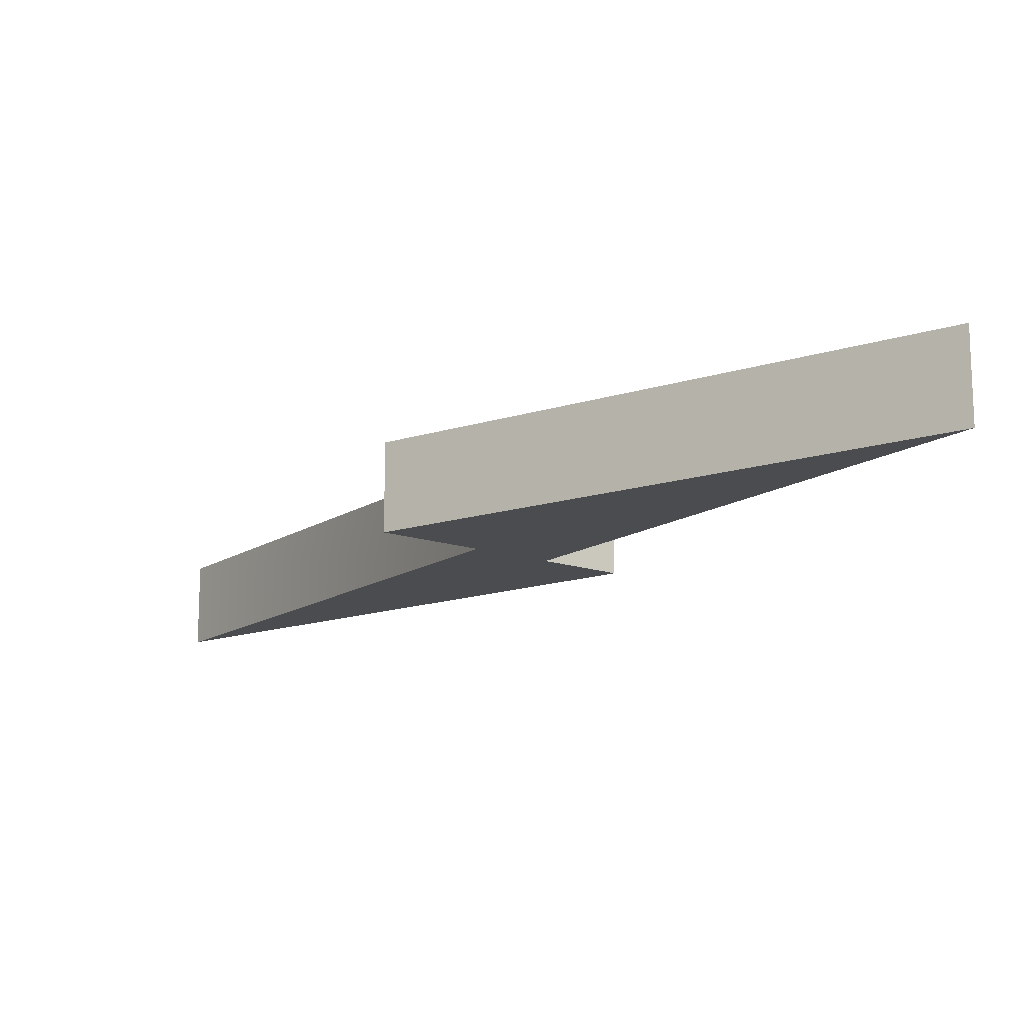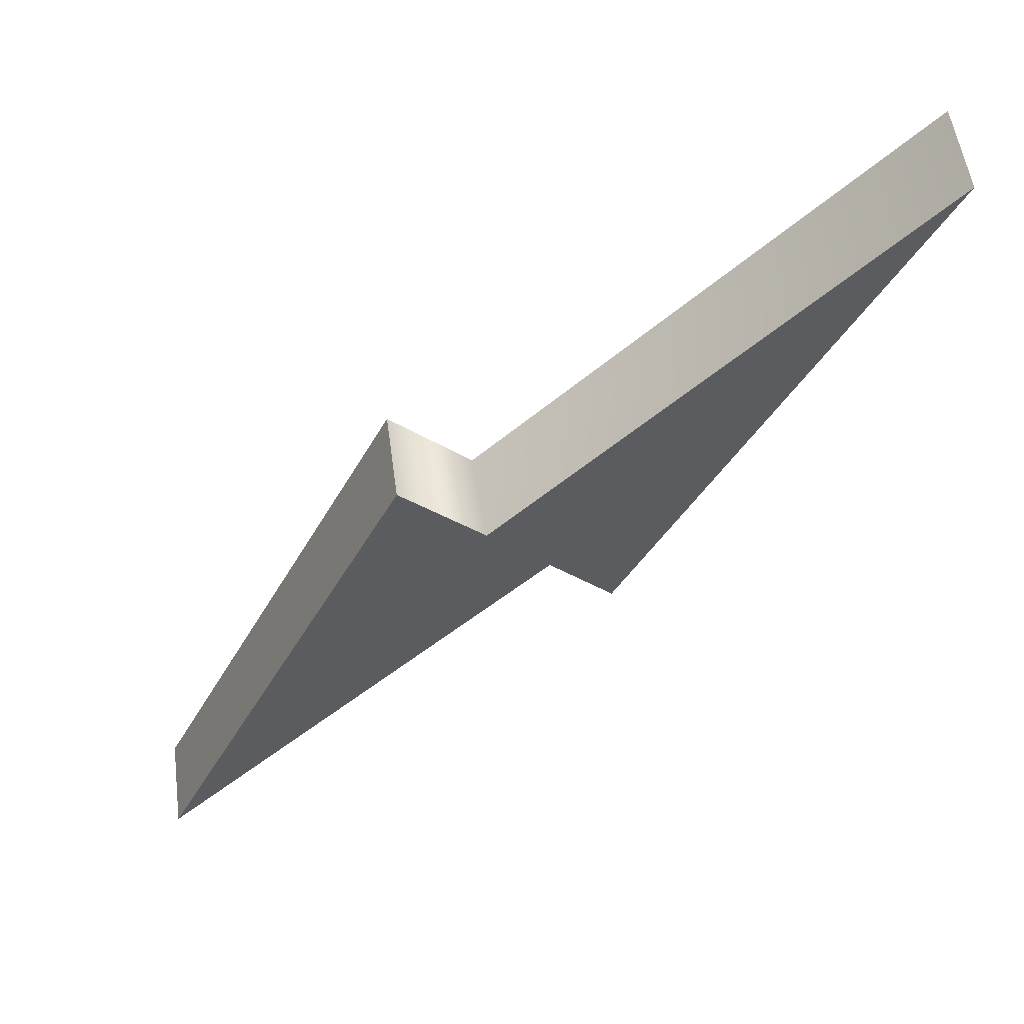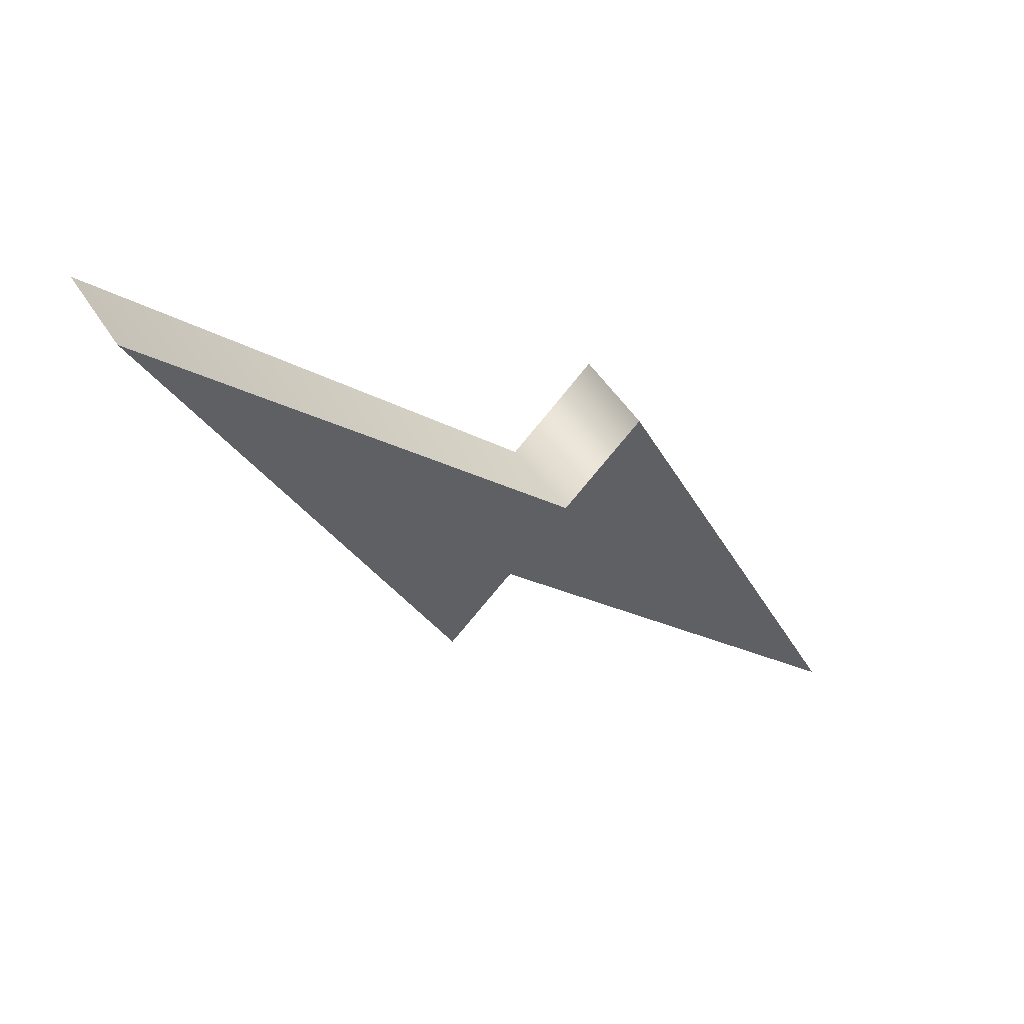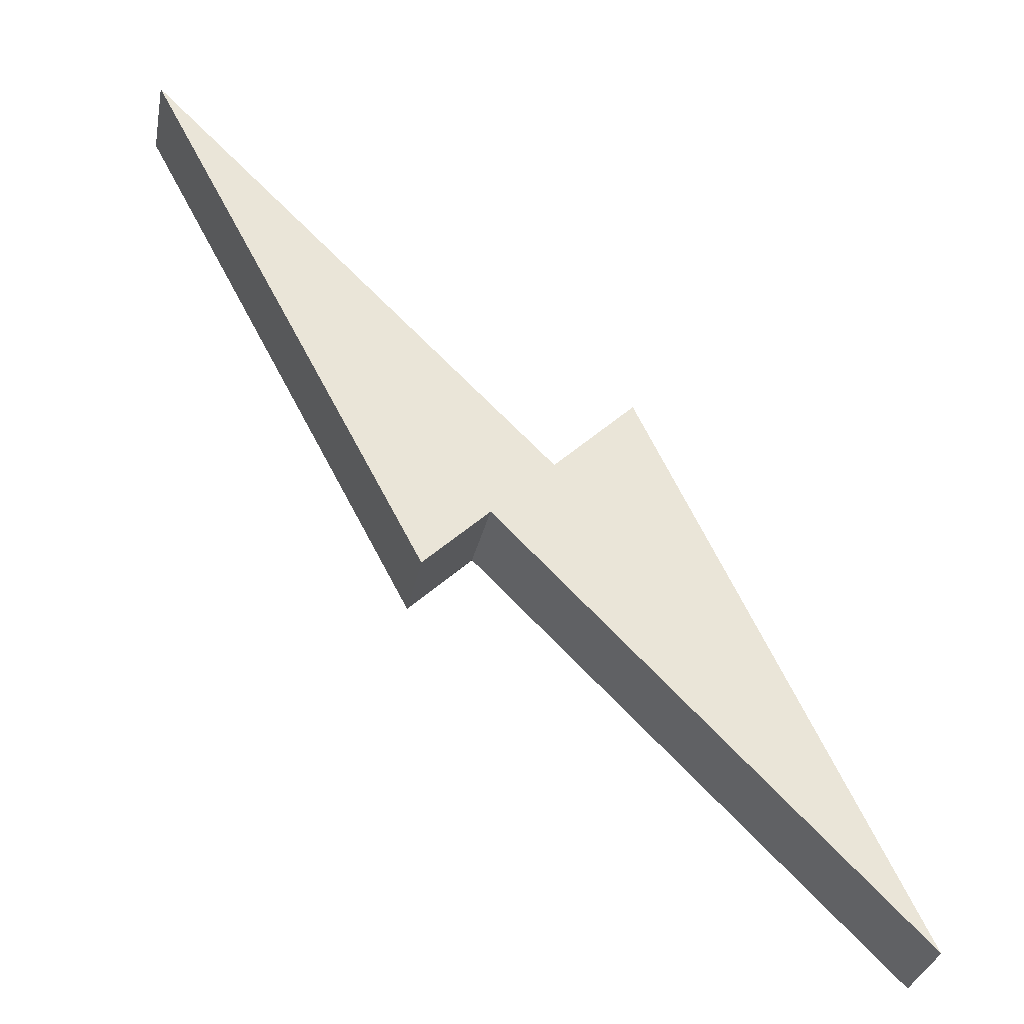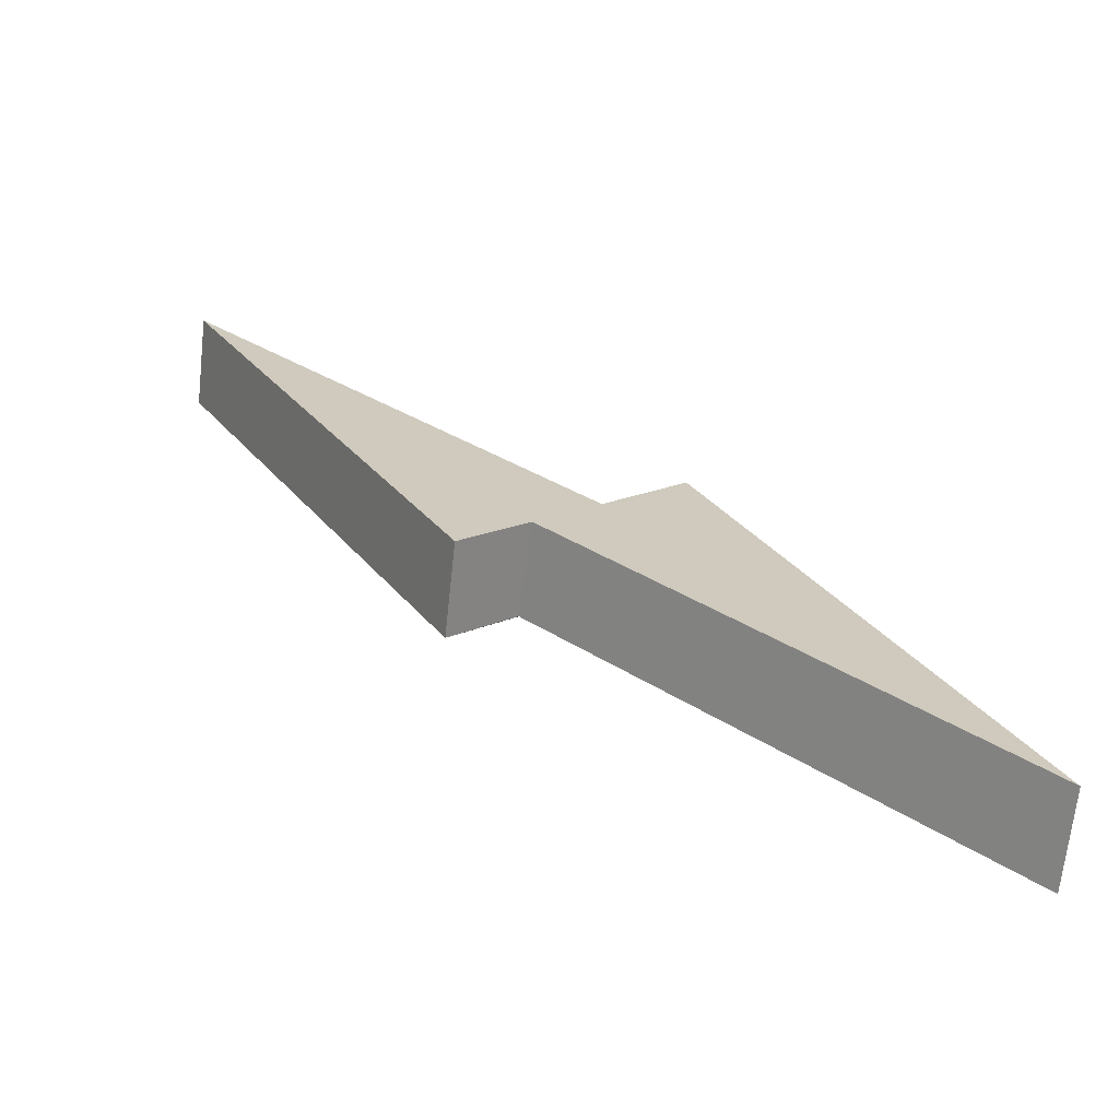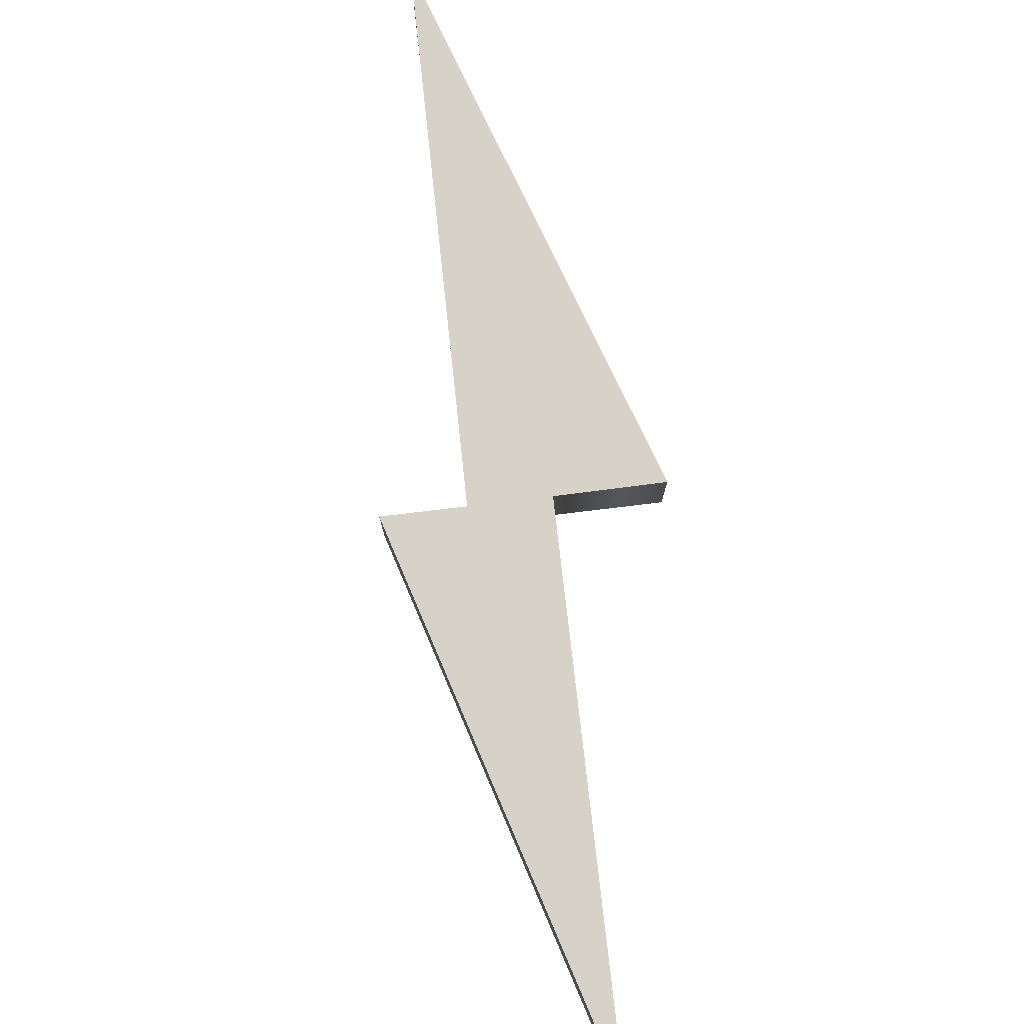
<metadata>
{"format":"obj","ext":"obj","renderer":"f3d","projection":"perspective","resolution":1024,"background":"white","views":[{"elev":-14.7,"azim":99.1,"up":"+Y"},{"elev":53.5,"azim":172.5,"up":"+Z"},{"elev":47.6,"azim":-30.5,"up":"+Z"},{"elev":-31.5,"azim":-10.6,"up":"+Z"},{"elev":-67.5,"azim":-6.2,"up":"+Z"},{"elev":77.4,"azim":-51.0,"up":"+Y"}]}
</metadata>
<code>
g default
v 0.1644 0.01903 2.983
v 0.1644 0.2384 2.983
v 0.85 0.2384 1.687
v 1.152 0.2381 1.979
v 0.85 0.01903 1.687
v 1.159 0.01918 1.984
v 1.992 0.01933 0.8404
v 1.992 0.2387 0.8404
v 1.352 0.2387 2.171
v 1.002 0.2381 1.835
v 1.352 0.01933 2.171
v 1.008 0.01918 1.839
g pCube3
f 3 10 12 5
f 6 1 5 12 7 11
f 5 1 2 3
f 8 7 12 10
f 4 9 8 10 3 2
f 6 4 2 1
f 8 9 11 7
f 6 11 9 4

</code>
